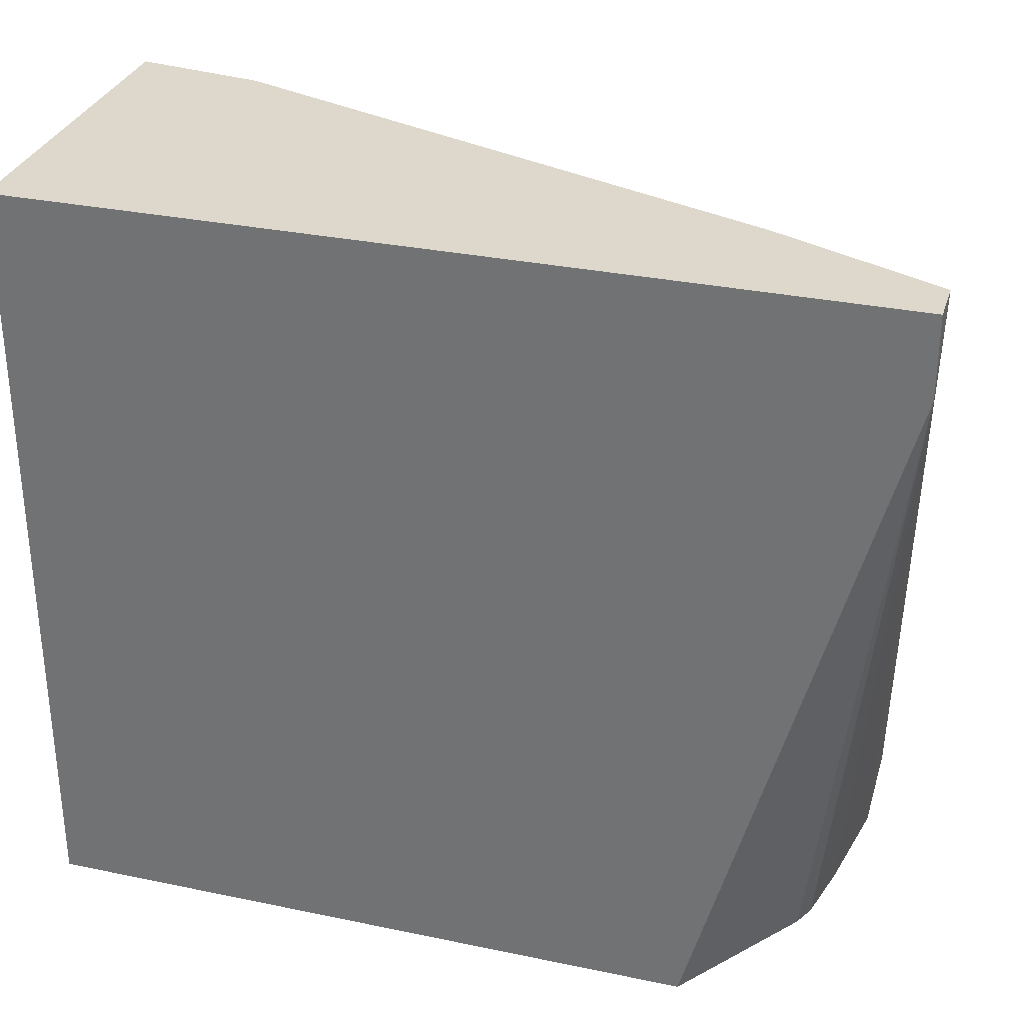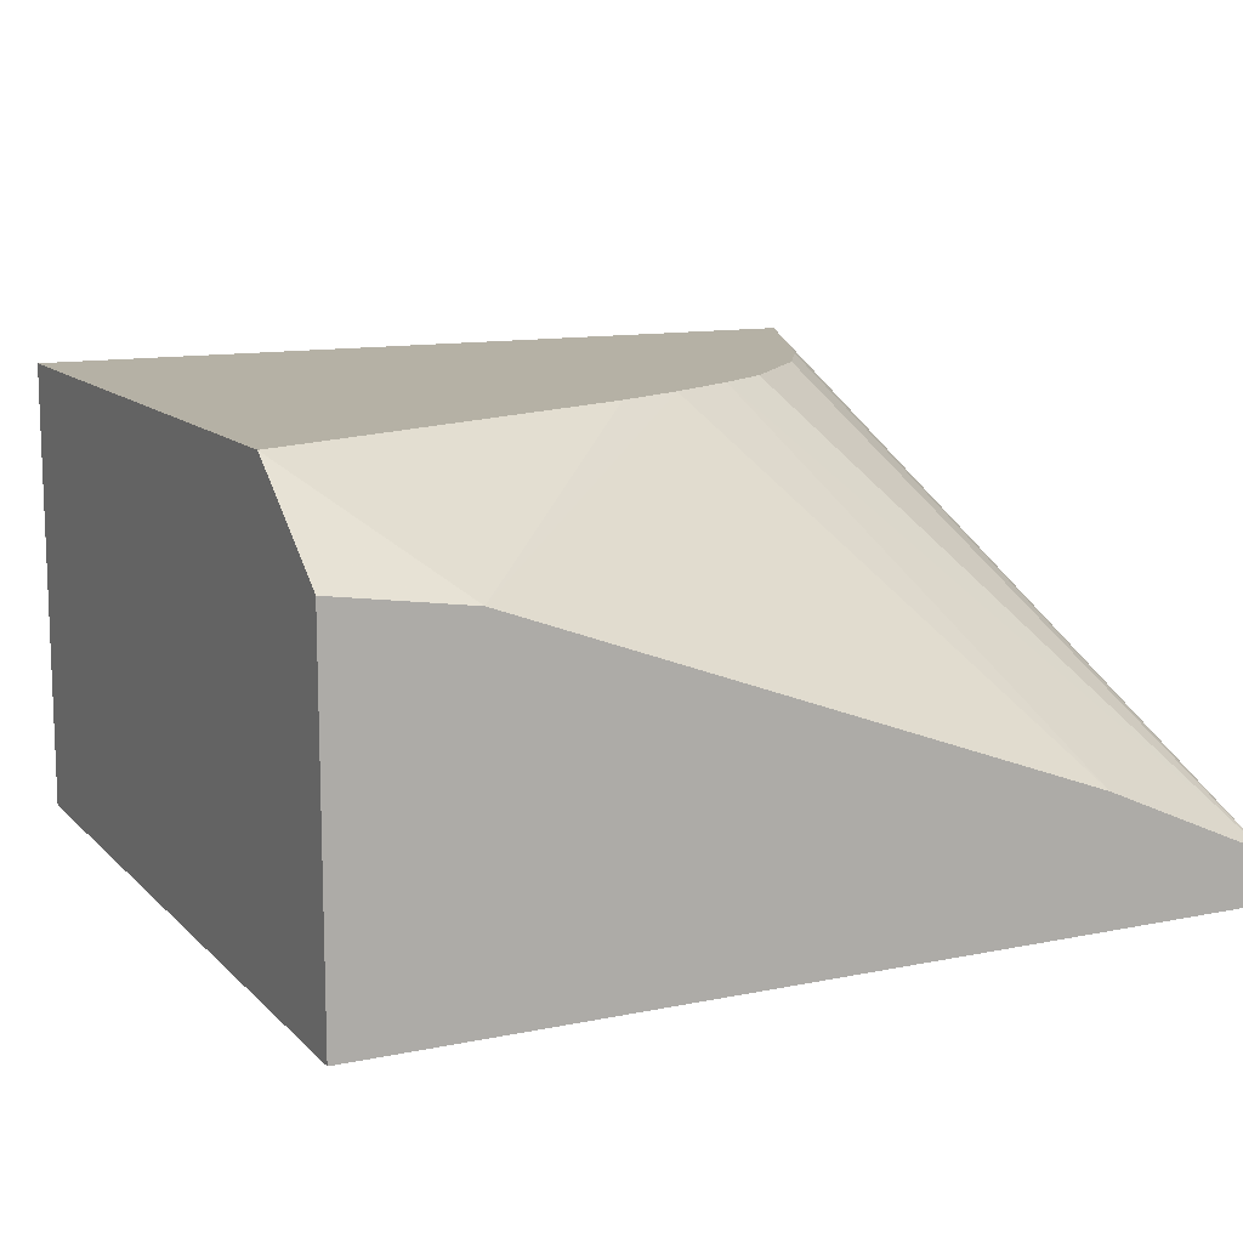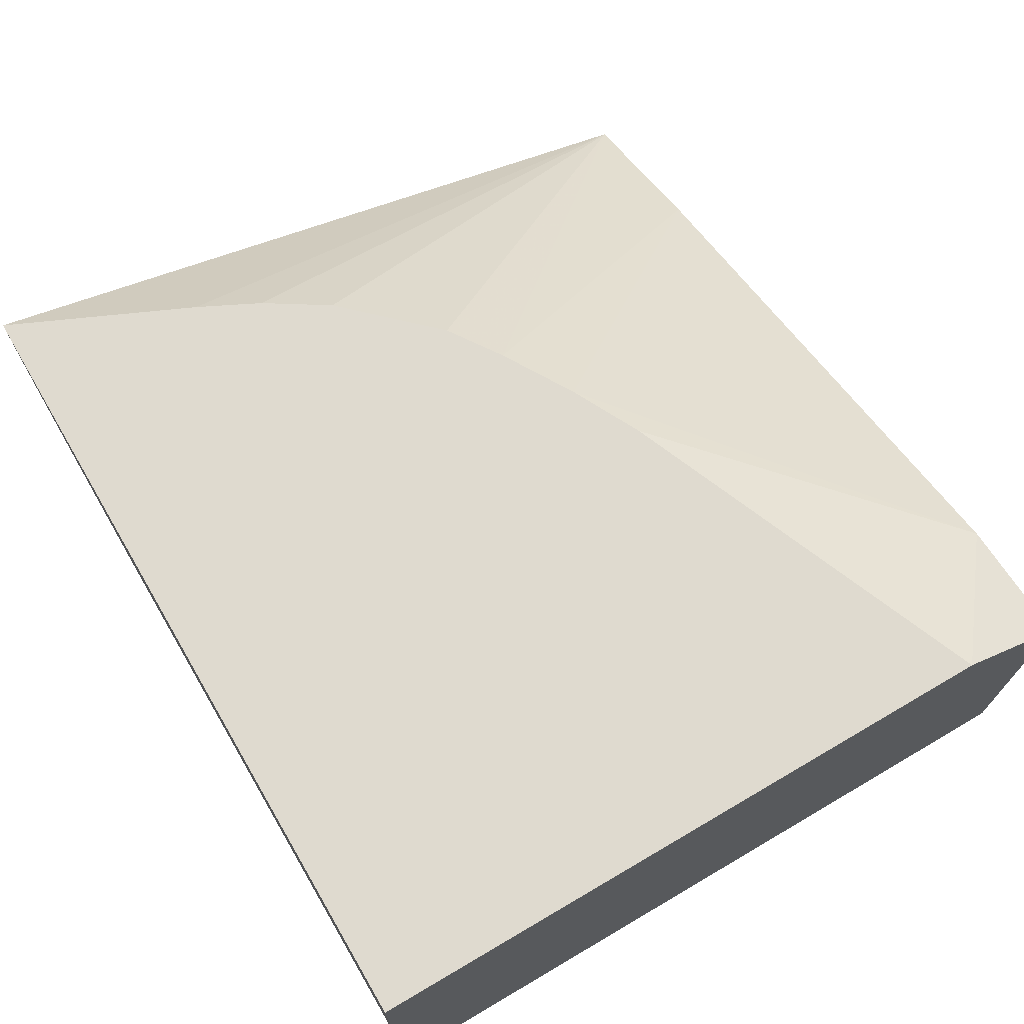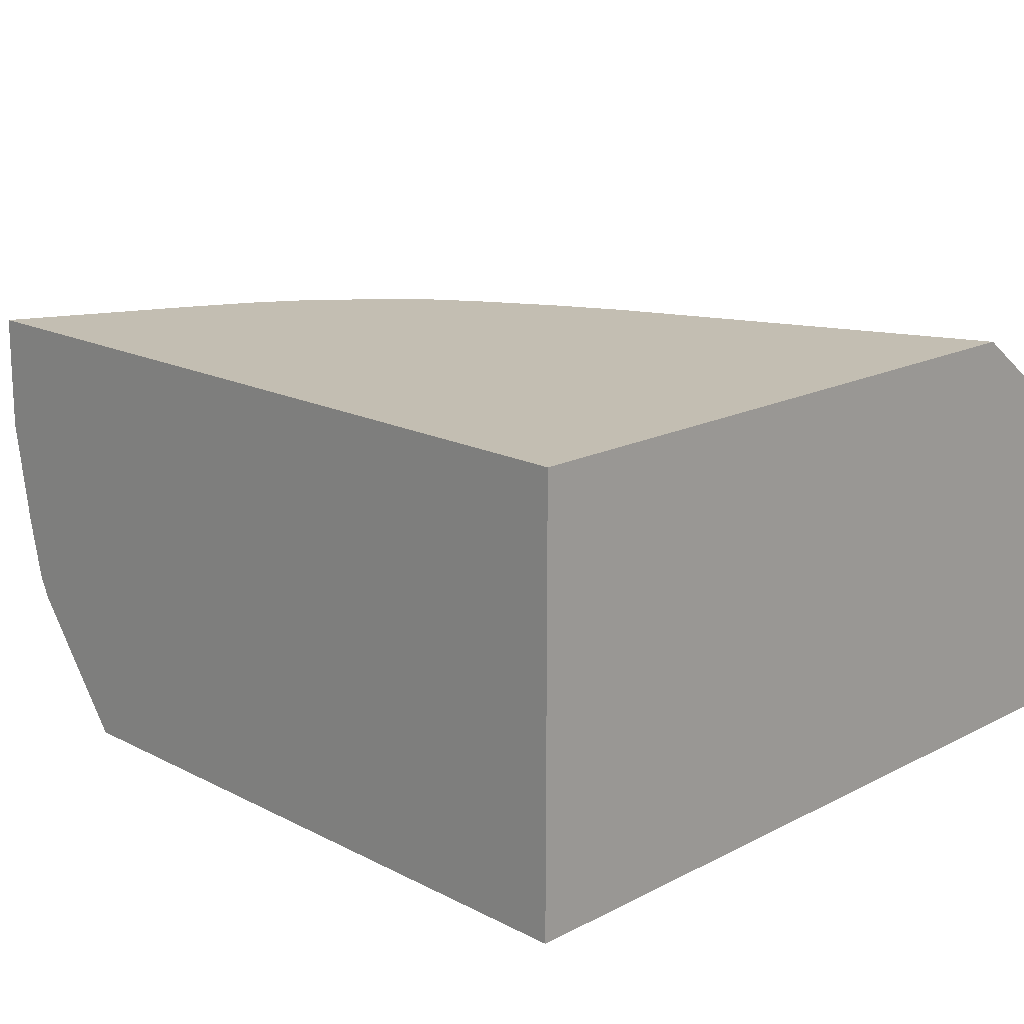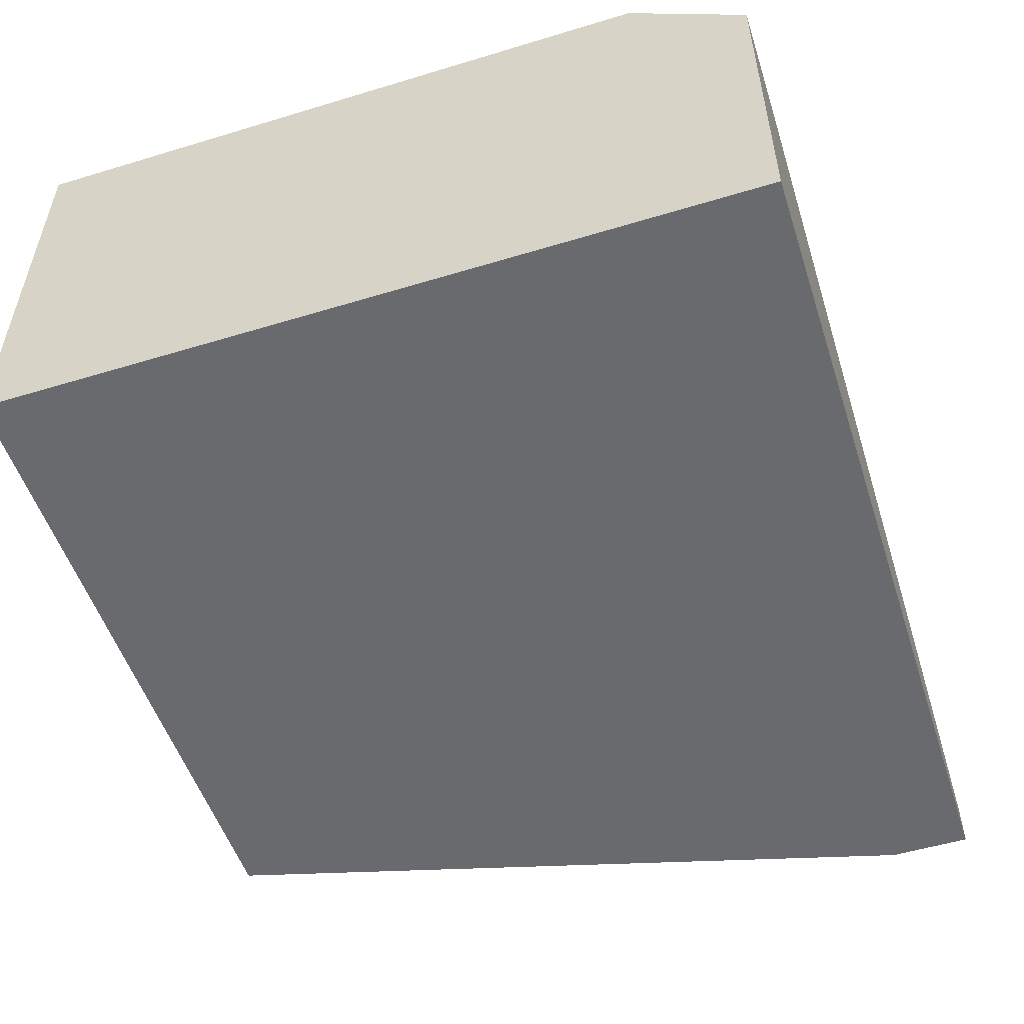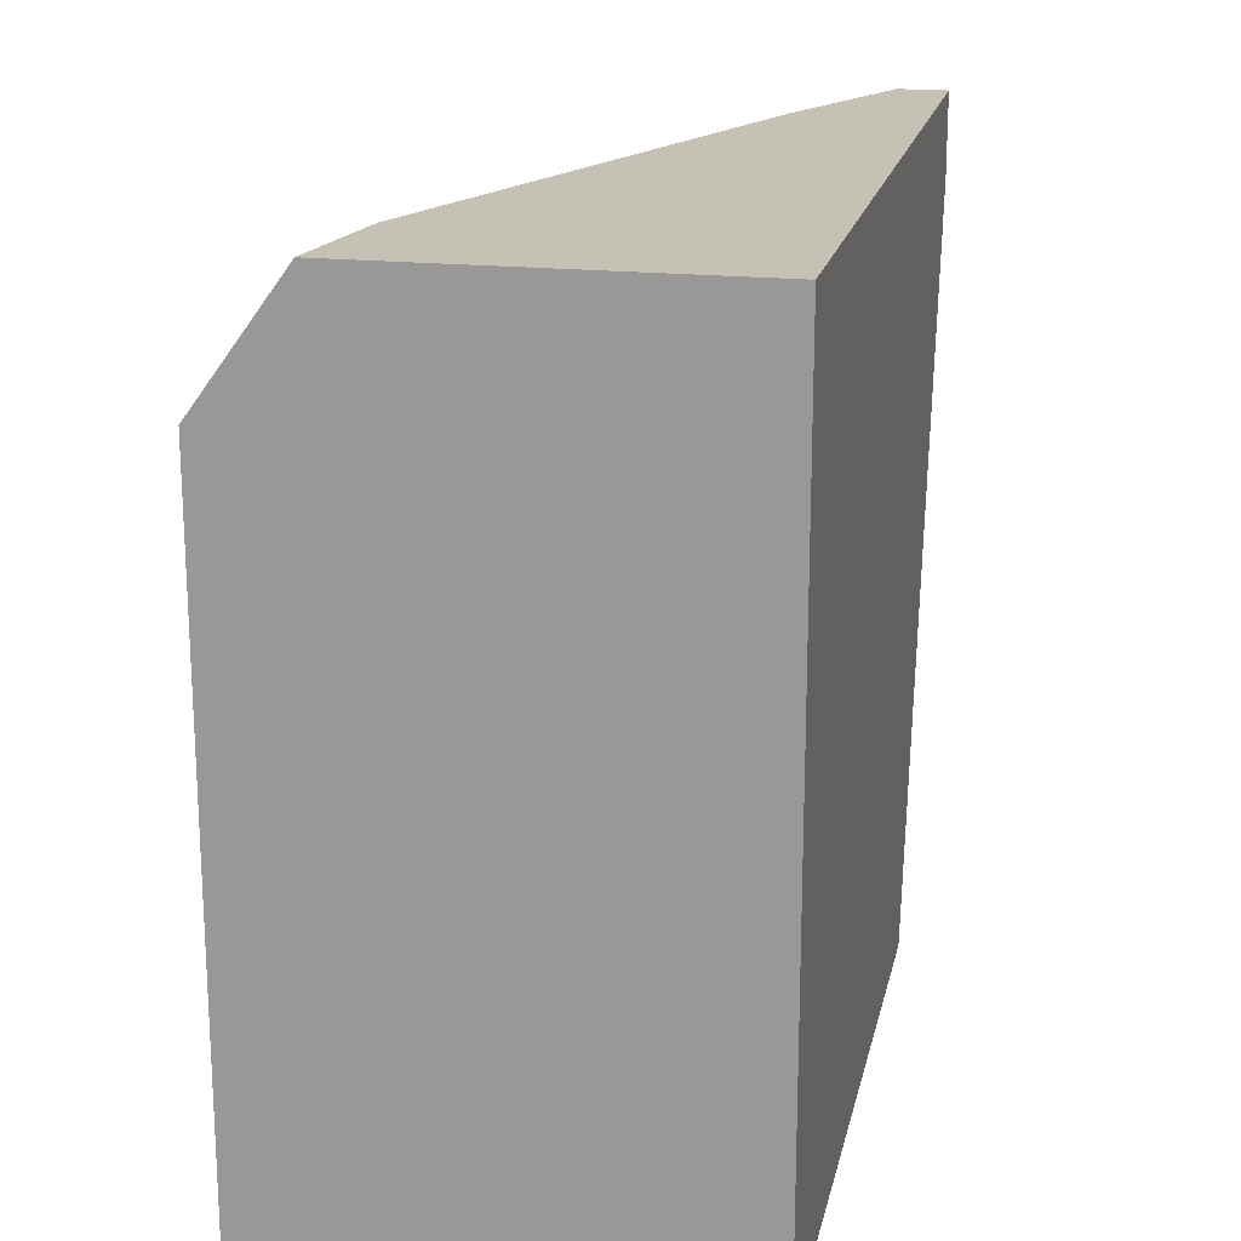
<metadata>
{"format":"obj","ext":"obj","renderer":"f3d","projection":"perspective","resolution":1024,"background":"white","views":[{"elev":31.2,"azim":16.6,"up":"+Z"},{"elev":11.8,"azim":-26.2,"up":"+Y"},{"elev":70.7,"azim":-120.4,"up":"+Y"},{"elev":17.3,"azim":-135.0,"up":"+Y"},{"elev":-53.0,"azim":-72.0,"up":"+Y"},{"elev":18.7,"azim":-78.1,"up":"+Z"}]}
</metadata>
<code>
v -0.1054 -0.1692 0.4199
v -0.1058 -0.1422 0.4199
v -0.09317 -0.2438 0.5818
v -0.1096 -0.1937 0.4199
v -0.125 -0.1422 0.4621
v -0.09317 -0.2326 0.6004
v -0.293 -0.1422 0.4199
v -0.09317 -0.2438 0.6004
v -0.1377 -0.2438 0.4199
v -0.1153 -0.2134 0.4199
v -0.1129 -0.2083 0.4199
v -0.132 -0.1422 0.4761
v -0.1412 -0.1422 0.4906
v -0.1608 -0.1422 0.5111
v -0.1732 -0.1422 0.5193
v -0.132 -0.2153 0.6004
v -0.293 -0.2438 0.4199
v -0.293 -0.1422 0.5726
v -0.293 -0.2438 0.6004
v -0.1898 -0.1422 0.529
v -0.2631 -0.167 0.6004
v -0.293 -0.1625 0.6004
v -0.2061 -0.1422 0.5372
f 6 16 21
f 3 11 4
f 5 12 6
f 6 12 13
f 6 13 14
f 6 14 15
f 3 10 11
f 6 15 16
f 6 21 22
f 7 22 18
f 6 19 8
f 7 17 19
f 7 19 22
f 15 20 16
f 16 20 21
f 18 22 21
f 18 21 23
f 20 23 21
f 3 9 10
f 6 22 19
f 3 17 9
f 2 18 23
f 3 8 19
f 3 19 17
f 1 2 3
f 1 3 4
f 1 4 11
f 1 10 9
f 1 9 17
f 1 17 7
f 1 7 2
f 2 5 6
f 1 11 10
f 2 7 18
f 2 23 20
f 2 20 15
f 2 15 14
f 2 14 13
f 2 13 12
f 2 12 5
f 2 6 3
f 3 6 8

</code>
